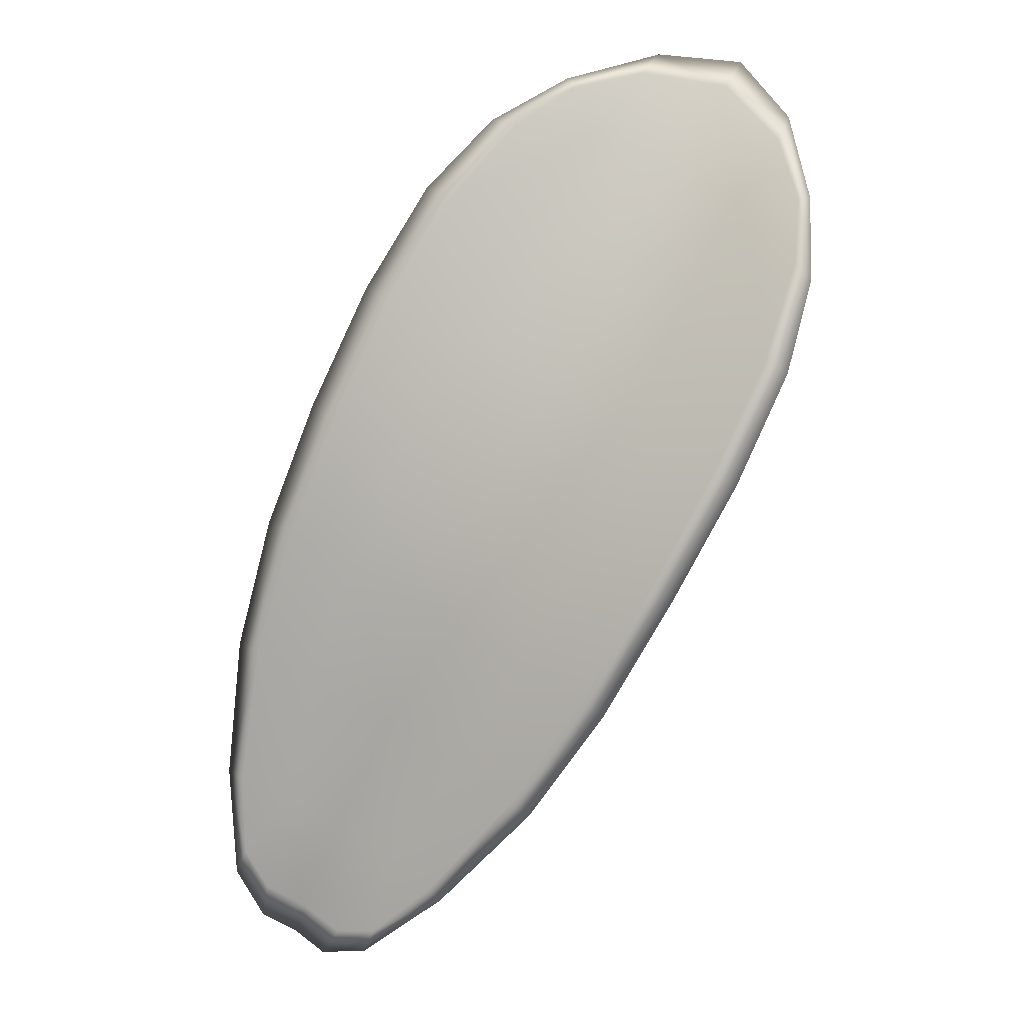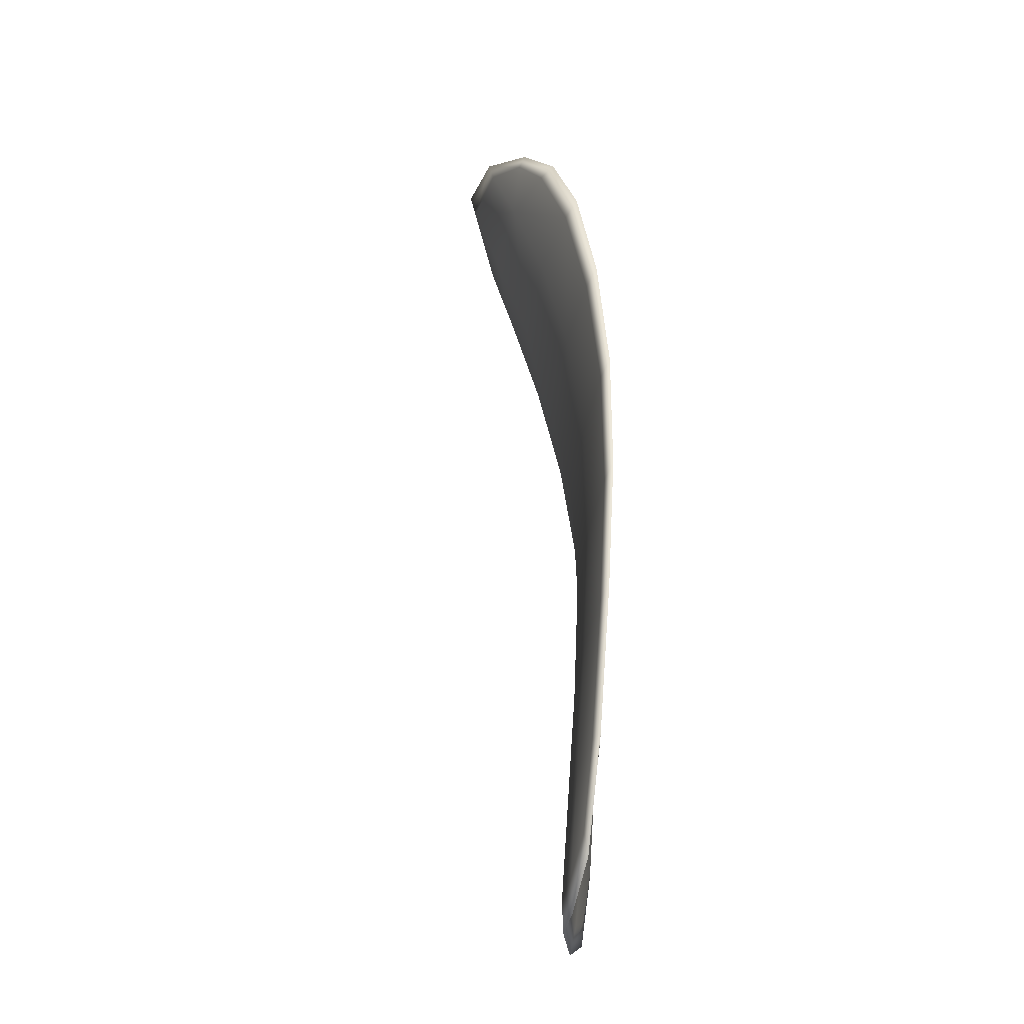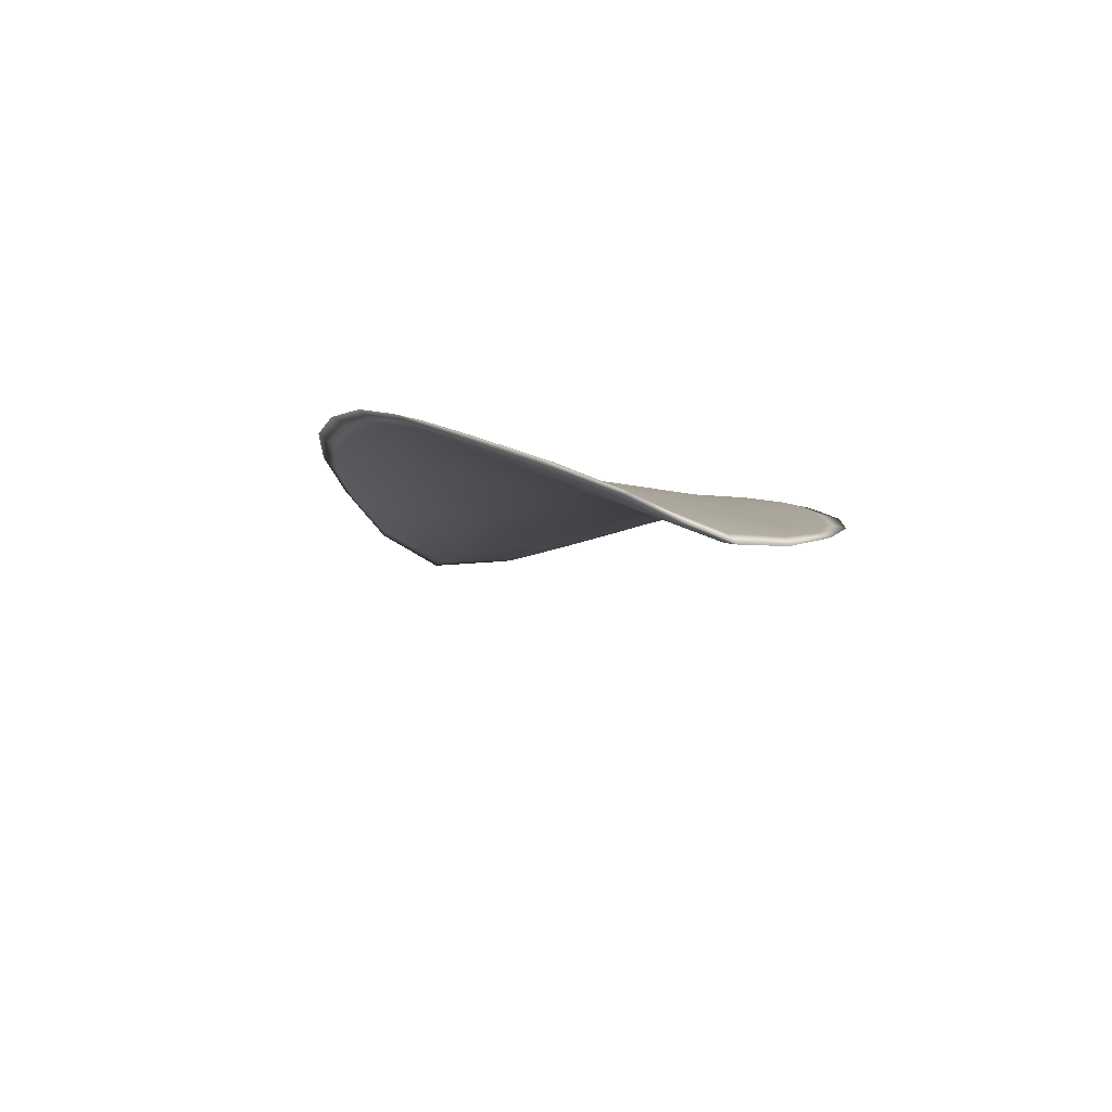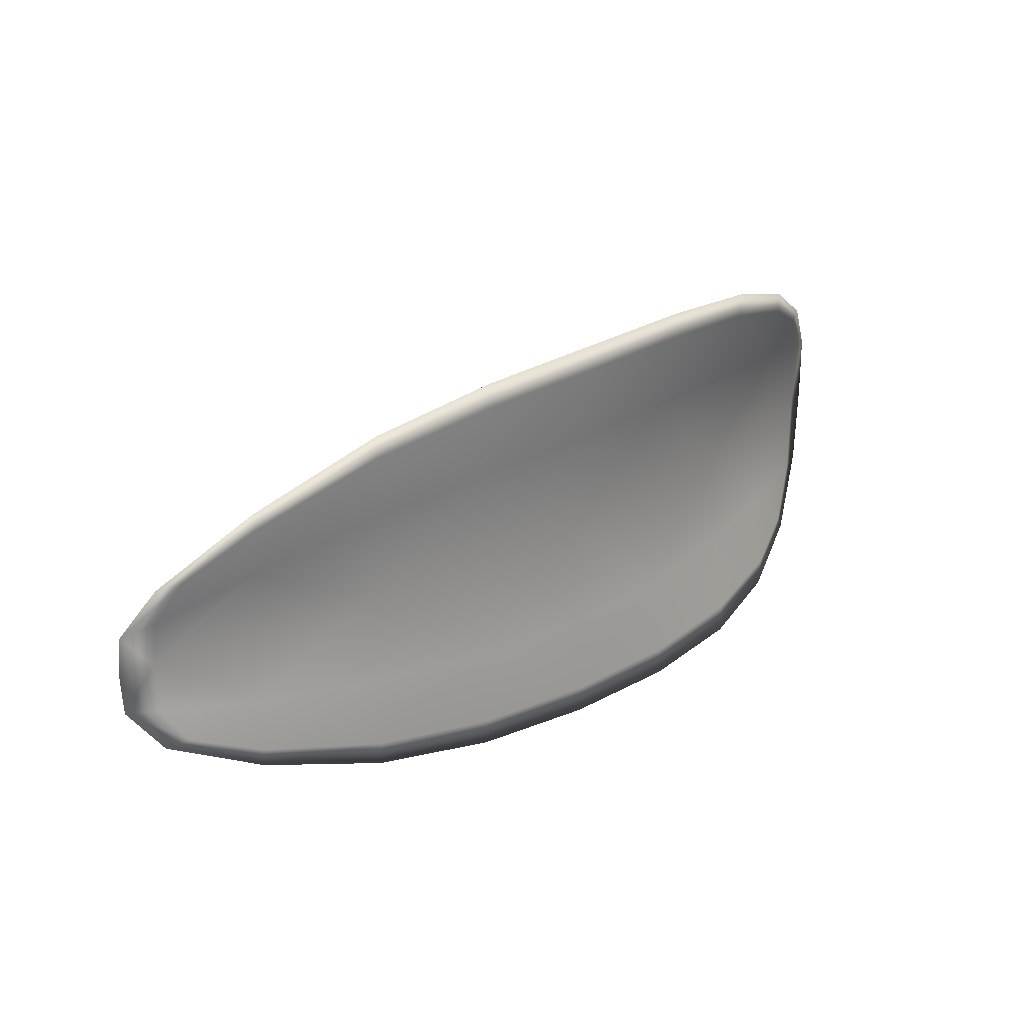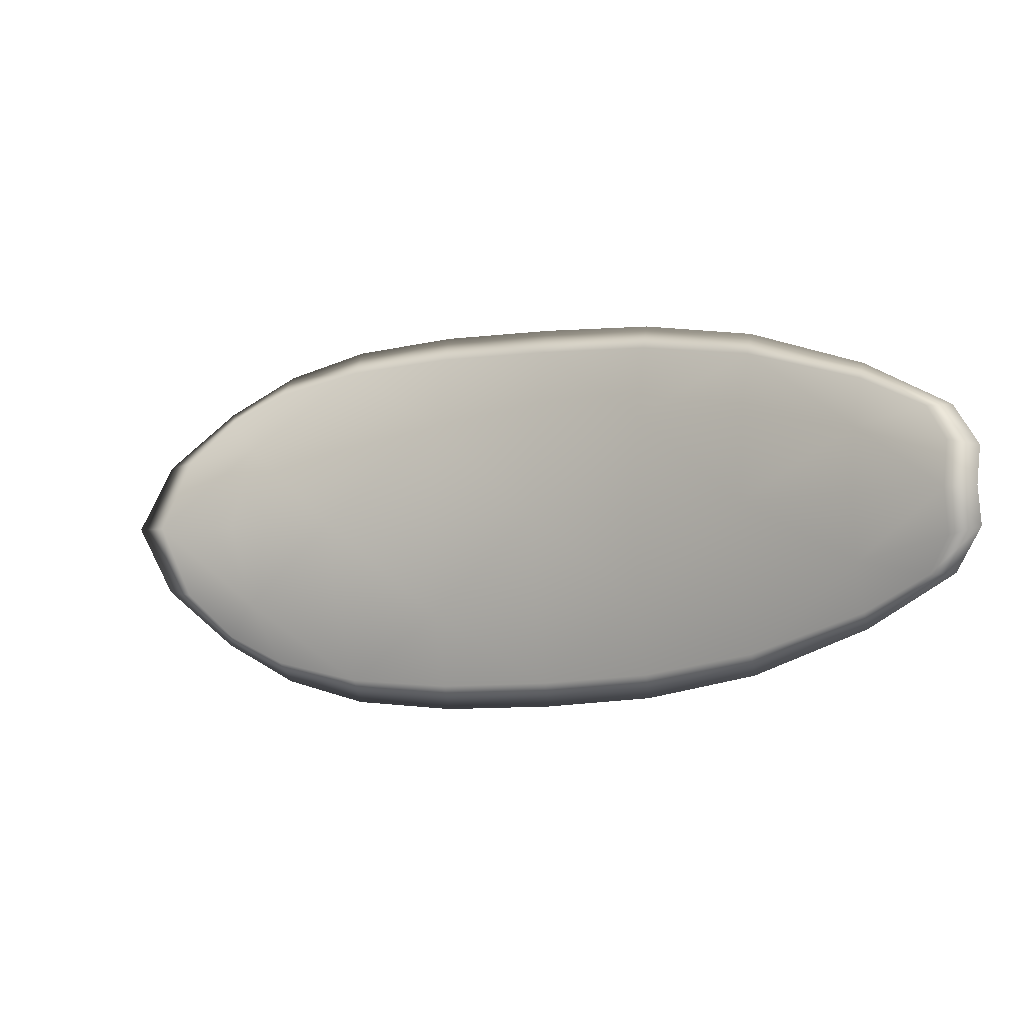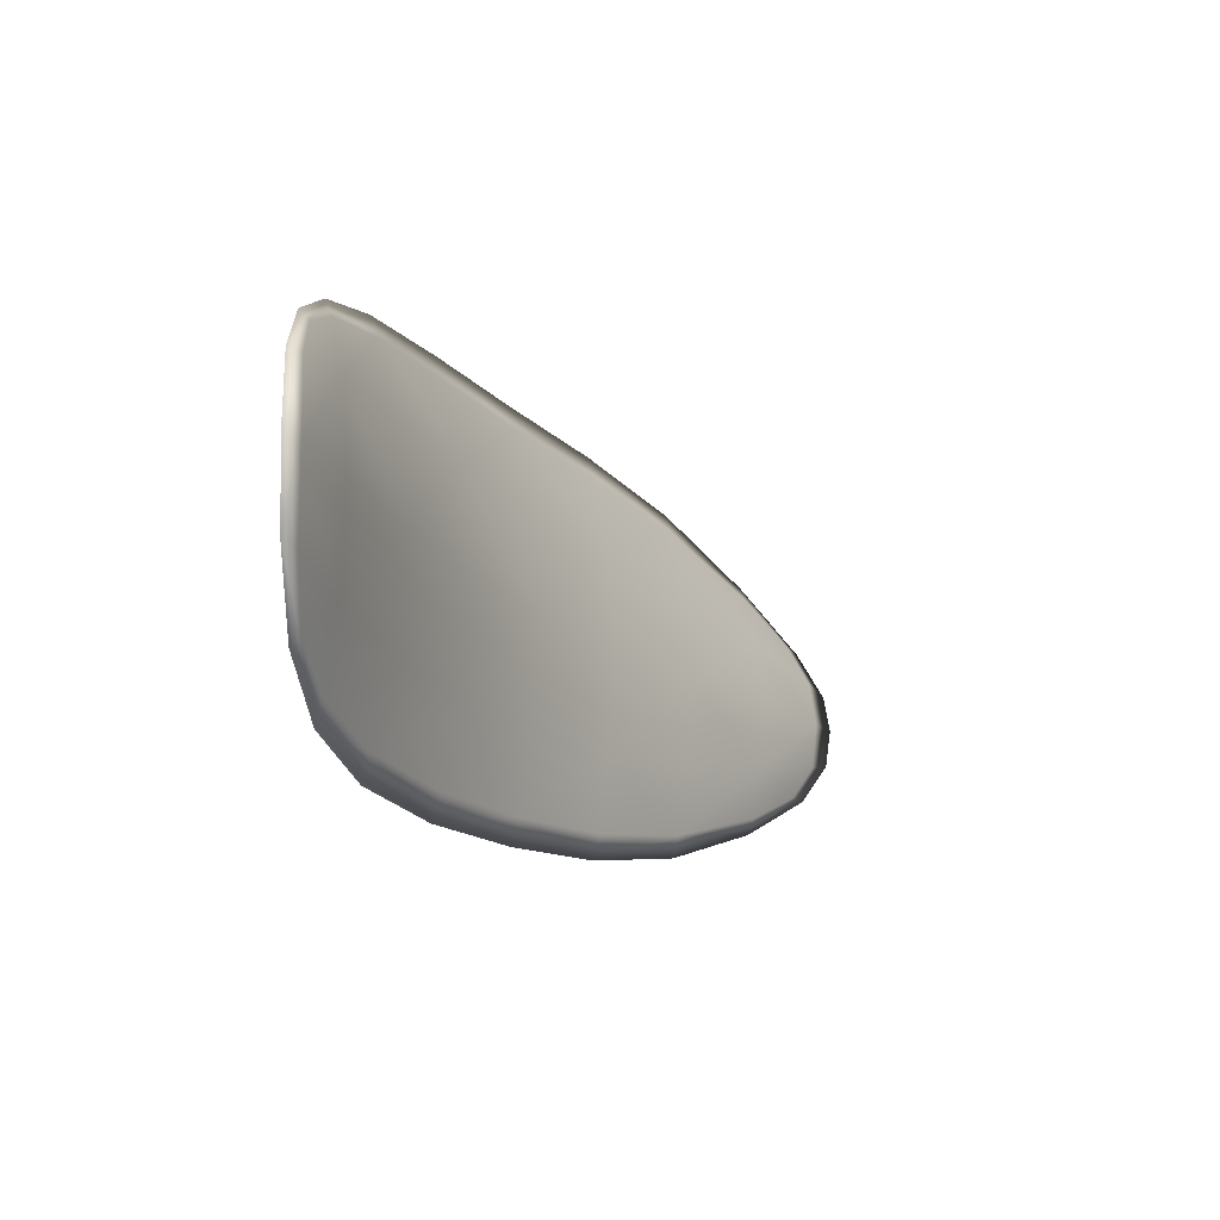
<metadata>
{"format":"obj","ext":"obj","renderer":"f3d","projection":"perspective","resolution":1024,"background":"white","views":[{"elev":60.9,"azim":122.0,"up":"+Y"},{"elev":49.7,"azim":51.7,"up":"+Z"},{"elev":-35.4,"azim":70.7,"up":"+Y"},{"elev":24.8,"azim":101.4,"up":"+Z"},{"elev":-4.4,"azim":-2.8,"up":"+Z"},{"elev":-17.7,"azim":-95.2,"up":"+Z"}]}
</metadata>
<code>
v -2.423 0.7416 -1.103
v -2.424 0.7415 -1.1
v -2.421 0.7403 -1.1
v -2.42 0.7405 -1.103
v -2.42 0.7408 -1.105
v -2.422 0.7418 -1.104
v -2.424 0.7422 -1.104
v -2.425 0.7423 -1.102
v -2.426 0.7423 -1.1
v -2.423 0.7417 -1.098
v -2.422 0.7419 -1.096
v -2.42 0.741 -1.096
v -2.42 0.7406 -1.098
v -2.425 0.7424 -1.098
v -2.424 0.7423 -1.097
v -2.412 0.7353 -1.098
v -2.412 0.7355 -1.096
v -2.409 0.7332 -1.096
v -2.409 0.733 -1.098
v -2.409 0.7329 -1.1
v -2.412 0.7351 -1.1
v -2.415 0.7371 -1.1
v -2.414 0.7373 -1.098
v -2.414 0.7376 -1.096
v -2.412 0.7352 -1.103
v -2.409 0.733 -1.103
v -2.409 0.7331 -1.104
v -2.412 0.7354 -1.105
v -2.414 0.7375 -1.105
v -2.414 0.7373 -1.103
v -2.417 0.7391 -1.103
v -2.418 0.7389 -1.1
v -2.417 0.7393 -1.105
v -2.417 0.7391 -1.098
v -2.417 0.7395 -1.095
v -2.407 0.7307 -1.098
v -2.407 0.7309 -1.097
v -2.405 0.7295 -1.098
v -2.405 0.7289 -1.099
v -2.405 0.7288 -1.1
v -2.407 0.7306 -1.1
v -2.407 0.7307 -1.102
v -2.405 0.7289 -1.101
v -2.405 0.7295 -1.102
v -2.406 0.7308 -1.103
v -2.423 0.7414 -1.103
v -2.424 0.7413 -1.1
v -2.426 0.7421 -1.1
v -2.425 0.7421 -1.102
v -2.424 0.7421 -1.104
v -2.422 0.7416 -1.104
v -2.42 0.7407 -1.105
v -2.42 0.7403 -1.103
v -2.421 0.7401 -1.1
v -2.423 0.7415 -1.098
v -2.422 0.7418 -1.096
v -2.424 0.7422 -1.097
v -2.425 0.7422 -1.098
v -2.42 0.7404 -1.098
v -2.42 0.7408 -1.096
v -2.412 0.7351 -1.098
v -2.412 0.7353 -1.096
v -2.414 0.7374 -1.095
v -2.415 0.7371 -1.098
v -2.415 0.7369 -1.1
v -2.412 0.7349 -1.1
v -2.409 0.7327 -1.1
v -2.409 0.7328 -1.098
v -2.409 0.7331 -1.096
v -2.412 0.735 -1.103
v -2.415 0.7371 -1.103
v -2.414 0.7373 -1.105
v -2.412 0.7352 -1.105
v -2.409 0.733 -1.104
v -2.409 0.7328 -1.103
v -2.418 0.7388 -1.103
v -2.418 0.7386 -1.1
v -2.417 0.7392 -1.105
v -2.418 0.7389 -1.098
v -2.417 0.7393 -1.095
v -2.407 0.7305 -1.098
v -2.407 0.7308 -1.097
v -2.407 0.7304 -1.1
v -2.405 0.7286 -1.1
v -2.405 0.7288 -1.099
v -2.405 0.7294 -1.098
v -2.407 0.7305 -1.102
v -2.407 0.7307 -1.103
v -2.405 0.7294 -1.102
v -2.405 0.7287 -1.101
v -2.407 0.7309 -1.097
v -2.405 0.7291 -1.098
v -2.409 0.7332 -1.096
v -2.405 0.7294 -1.098
v -2.404 0.7282 -1.101
v -2.405 0.729 -1.102
v -2.404 0.7281 -1.1
v -2.405 0.7294 -1.102
v -2.422 0.7418 -1.105
v -2.424 0.7423 -1.104
v -2.42 0.7409 -1.106
v -2.424 0.7421 -1.104
v -2.426 0.7425 -1.098
v -2.424 0.7424 -1.097
v -2.427 0.7425 -1.1
v -2.424 0.7422 -1.097
v -2.422 0.7419 -1.096
v -2.42 0.741 -1.095
v -2.404 0.7283 -1.099
v -2.406 0.7308 -1.104
v -2.409 0.7331 -1.105
v -2.426 0.7424 -1.102
v -2.417 0.7394 -1.106
v -2.414 0.7375 -1.106
v -2.417 0.7395 -1.095
v -2.414 0.7376 -1.095
v -2.412 0.7355 -1.095
v -2.412 0.7354 -1.105
f 1 2 3
f 1 3 4
f 1 4 5
f 1 5 6
f 1 6 7
f 1 7 8
f 1 8 9
f 1 9 2
f 10 11 12
f 10 12 13
f 10 13 3
f 10 3 2
f 10 2 9
f 10 9 14
f 10 14 15
f 10 15 11
f 16 17 18
f 16 18 19
f 16 19 20
f 16 20 21
f 16 21 22
f 16 22 23
f 16 23 24
f 16 24 17
f 25 21 20
f 25 20 26
f 25 26 27
f 25 27 28
f 25 28 29
f 25 29 30
f 25 30 22
f 25 22 21
f 31 32 22
f 31 22 30
f 31 30 29
f 31 29 33
f 31 33 5
f 31 5 4
f 31 4 3
f 31 3 32
f 34 35 24
f 34 24 23
f 34 23 22
f 34 22 32
f 34 32 3
f 34 3 13
f 34 13 12
f 34 12 35
f 36 37 38
f 36 38 39
f 36 39 40
f 36 40 41
f 36 41 20
f 36 20 19
f 36 19 18
f 36 18 37
f 42 41 40
f 42 40 43
f 42 43 44
f 42 44 45
f 42 45 27
f 42 27 26
f 42 26 20
f 42 20 41
f 46 47 48
f 46 48 49
f 46 49 50
f 46 50 51
f 46 51 52
f 46 52 53
f 46 53 54
f 46 54 47
f 55 56 57
f 55 57 58
f 55 58 48
f 55 48 47
f 55 47 54
f 55 54 59
f 55 59 60
f 55 60 56
f 61 62 63
f 61 63 64
f 61 64 65
f 61 65 66
f 61 66 67
f 61 67 68
f 61 68 69
f 61 69 62
f 70 66 65
f 70 65 71
f 70 71 72
f 70 72 73
f 70 73 74
f 70 74 75
f 70 75 67
f 70 67 66
f 76 77 54
f 76 54 53
f 76 53 52
f 76 52 78
f 76 78 72
f 76 72 71
f 76 71 65
f 76 65 77
f 79 80 60
f 79 60 59
f 79 59 54
f 79 54 77
f 79 77 65
f 79 65 64
f 79 64 63
f 79 63 80
f 81 82 69
f 81 69 68
f 81 68 67
f 81 67 83
f 81 83 84
f 81 84 85
f 81 85 86
f 81 86 82
f 87 83 67
f 87 67 75
f 87 75 74
f 87 74 88
f 87 88 89
f 87 89 90
f 87 90 84
f 87 84 83
f 91 92 38
f 91 38 37
f 91 37 18
f 91 18 93
f 91 93 69
f 91 69 82
f 91 82 94
f 91 94 92
f 95 96 44
f 95 44 43
f 95 43 40
f 95 40 97
f 95 97 84
f 95 84 90
f 95 90 98
f 95 98 96
f 99 100 7
f 99 7 6
f 99 6 5
f 99 5 101
f 99 101 52
f 99 52 51
f 99 51 102
f 99 102 100
f 103 104 15
f 103 15 14
f 103 14 9
f 103 9 105
f 103 105 48
f 103 48 58
f 103 58 106
f 103 106 104
f 107 108 12
f 107 12 11
f 107 11 15
f 107 15 104
f 107 104 106
f 107 106 56
f 107 56 60
f 107 60 108
f 109 97 40
f 109 40 39
f 109 39 38
f 109 38 92
f 109 92 94
f 109 94 85
f 109 85 84
f 109 84 97
f 110 111 27
f 110 27 45
f 110 45 44
f 110 44 96
f 110 96 98
f 110 98 88
f 110 88 74
f 110 74 111
f 112 105 9
f 112 9 8
f 112 8 7
f 112 7 100
f 112 100 102
f 112 102 49
f 112 49 48
f 112 48 105
f 113 101 5
f 113 5 33
f 113 33 29
f 113 29 114
f 113 114 72
f 113 72 78
f 113 78 52
f 113 52 101
f 115 116 24
f 115 24 35
f 115 35 12
f 115 12 108
f 115 108 60
f 115 60 80
f 115 80 63
f 115 63 116
f 117 93 18
f 117 18 17
f 117 17 24
f 117 24 116
f 117 116 63
f 117 63 62
f 117 62 69
f 117 69 93
f 118 114 29
f 118 29 28
f 118 28 27
f 118 27 111
f 118 111 74
f 118 74 73
f 118 73 72
f 118 72 114

</code>
